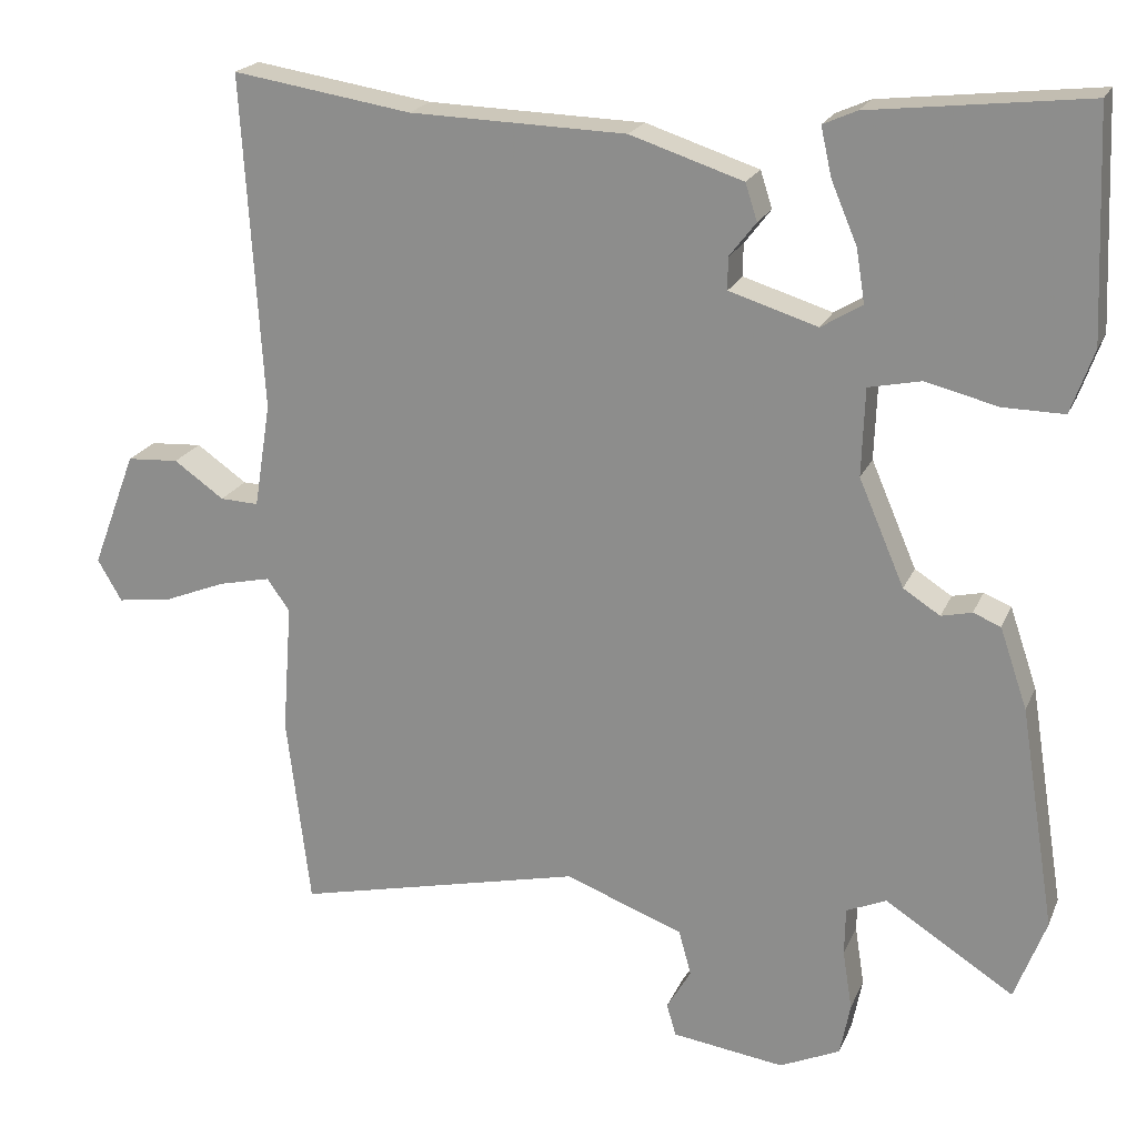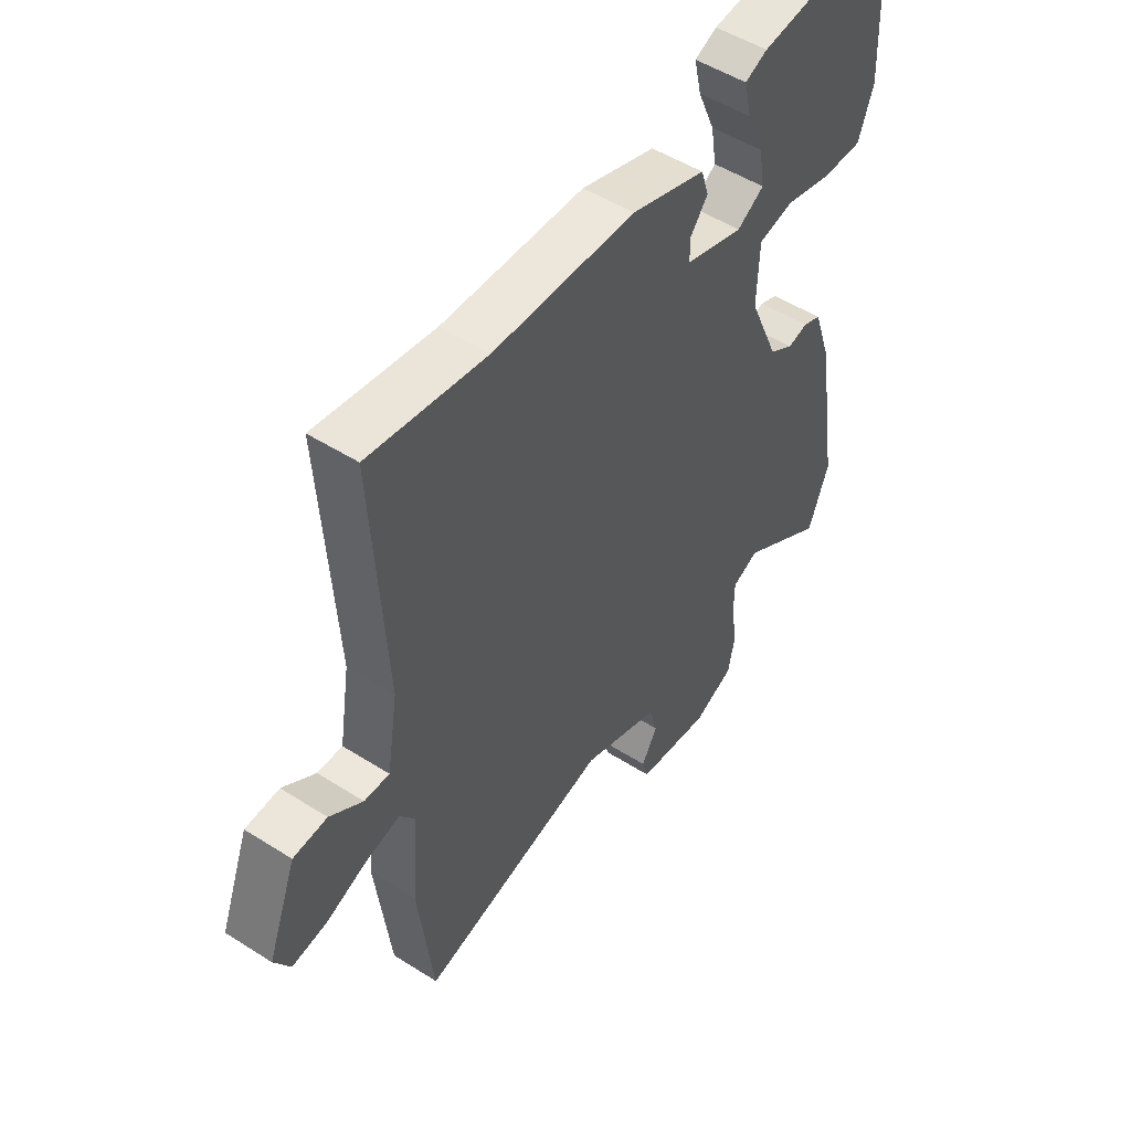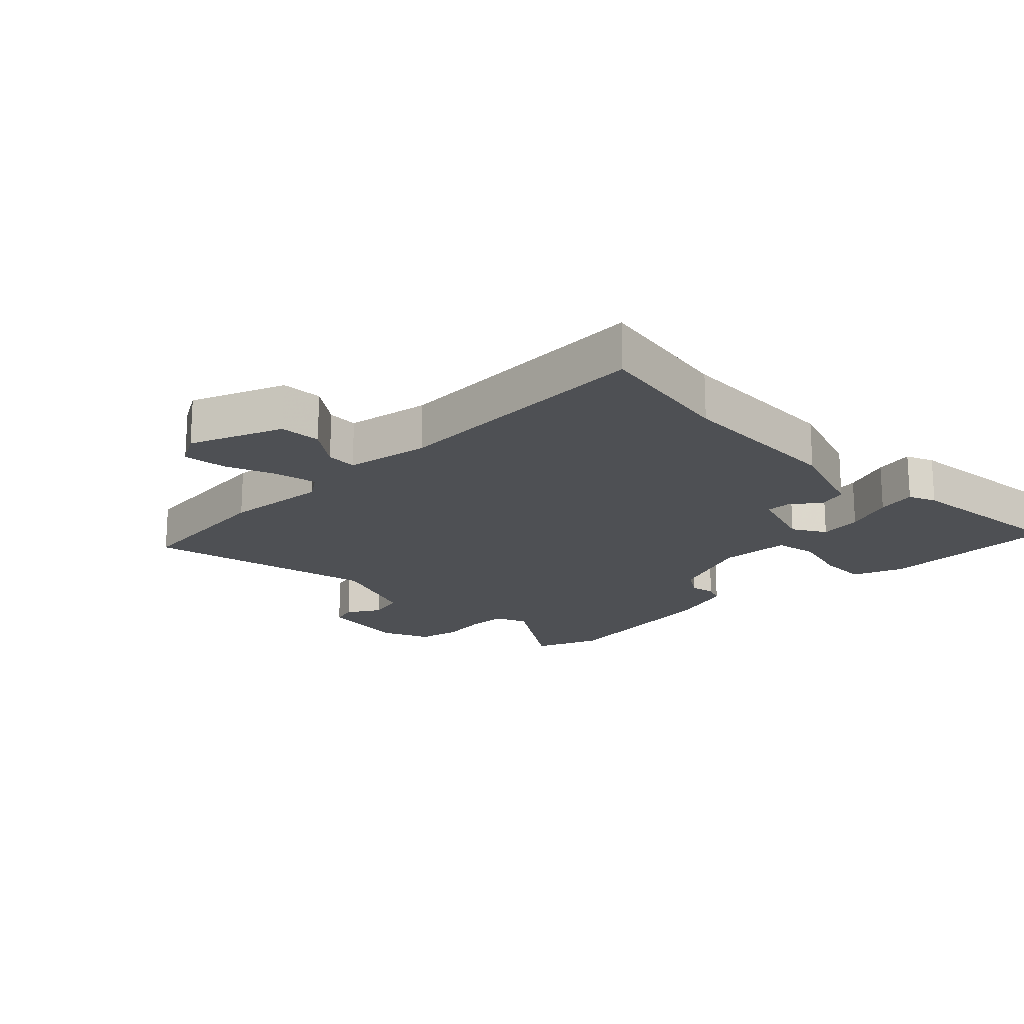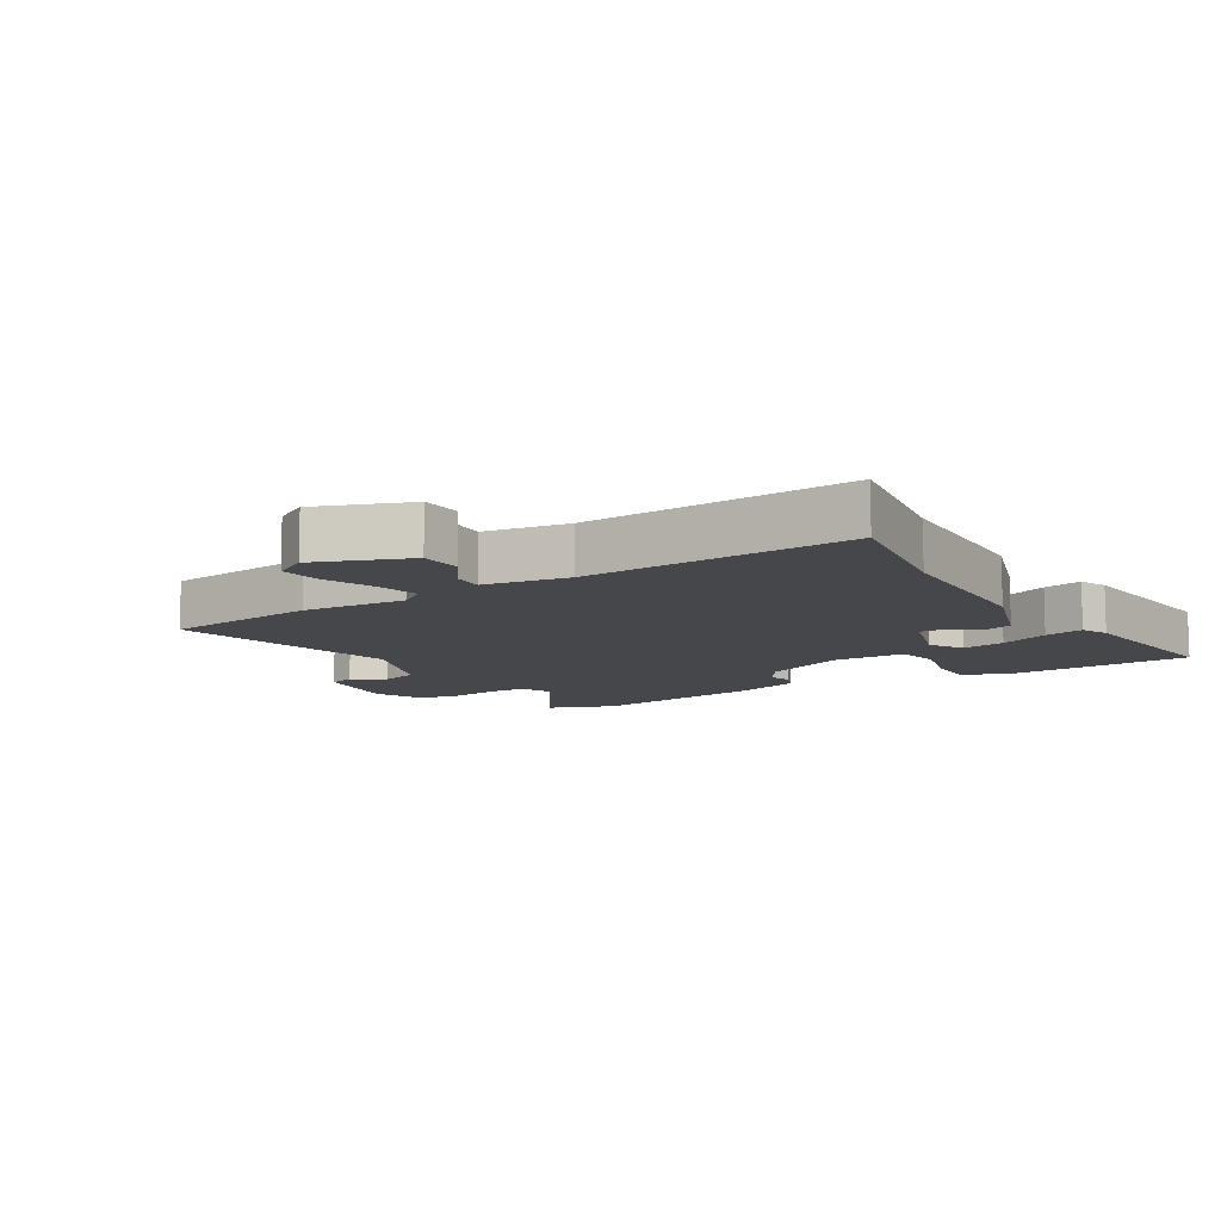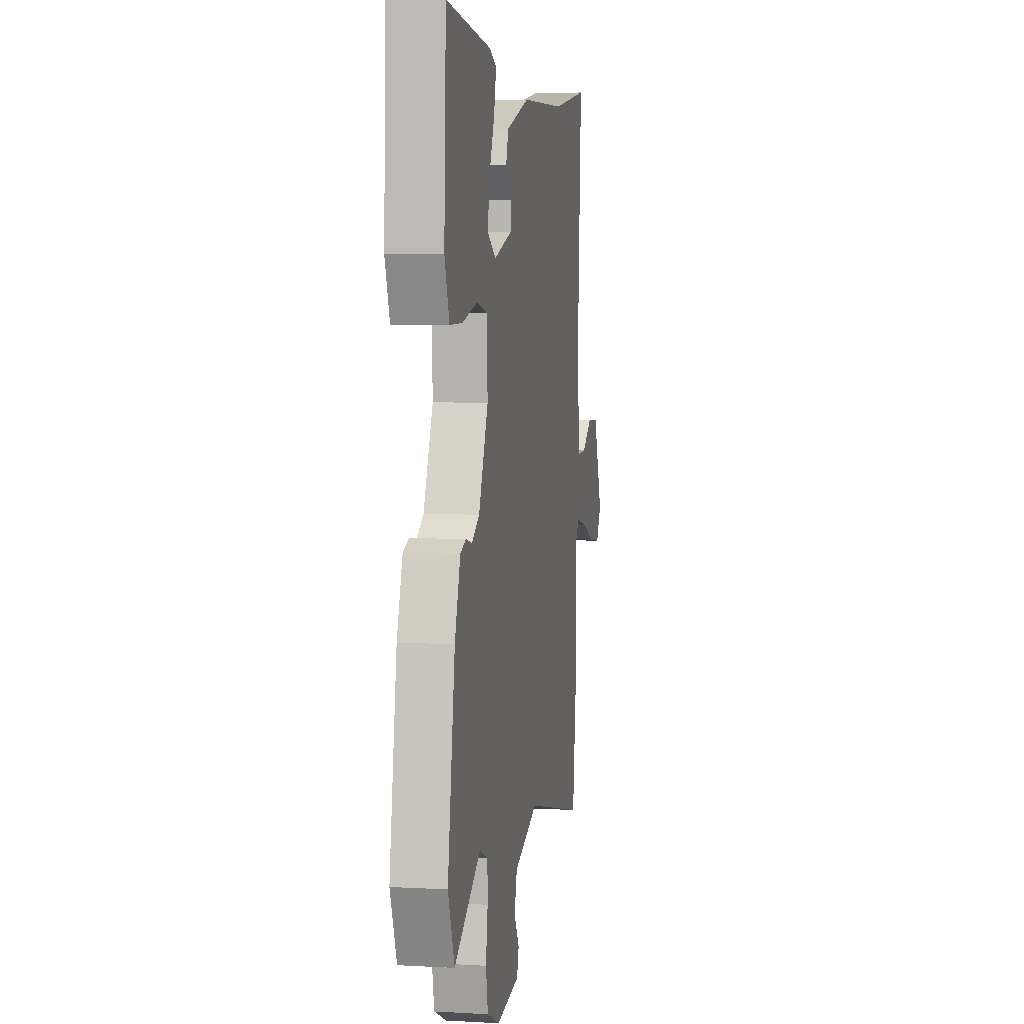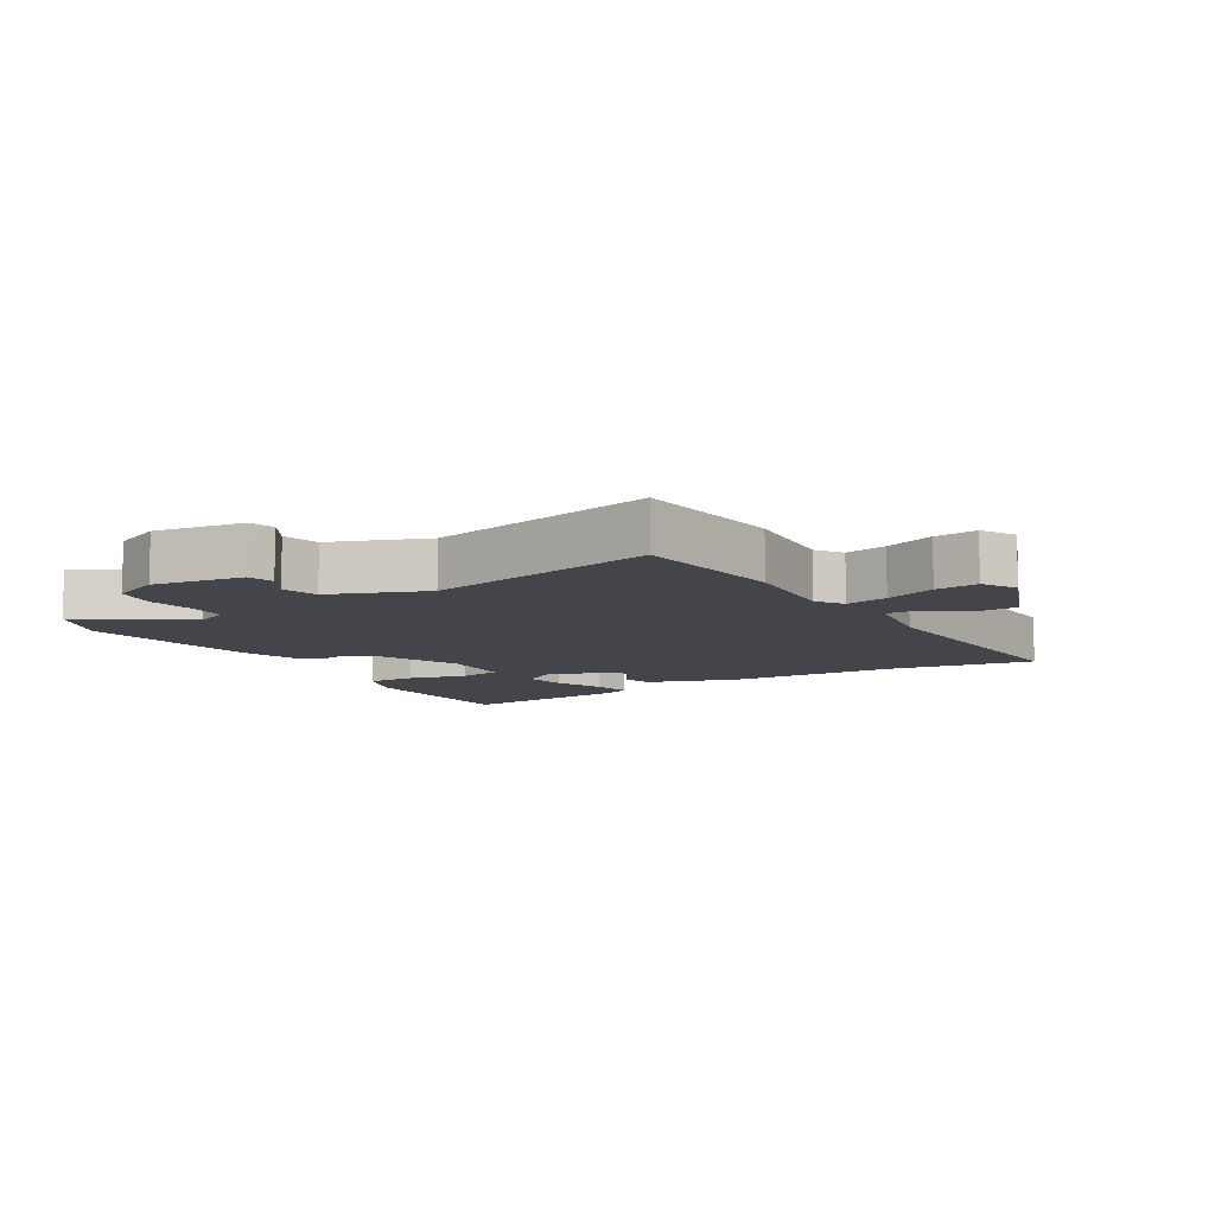
<metadata>
{"format":"obj","ext":"obj","renderer":"f3d","projection":"perspective","resolution":1024,"background":"white","views":[{"elev":20.5,"azim":18.4,"up":"+Z"},{"elev":50.8,"azim":-55.2,"up":"+Z"},{"elev":-18.5,"azim":-46.2,"up":"+Y"},{"elev":-10.2,"azim":-58.6,"up":"+Y"},{"elev":5.5,"azim":99.9,"up":"+Z"},{"elev":-9.2,"azim":-149.4,"up":"+Y"}]}
</metadata>
<code>
v -0.55 0.07 0.508
v -0.322 0.07 0.472
v -0.047 0.07 0.464
v 0.097 0.07 0.417
v 0.112 0.07 0.37
v 0.078 0.07 0.326
v 0.078 0.07 0.285
v 0.191 0.07 0.25
v 0.243 0.07 0.282
v 0.232 0.07 0.35
v 0.199 0.07 0.428
v 0.185 0.07 0.49
v 0.228 0.07 0.509
v 0.504 0.07 0.54
v 0.516 0.07 0.253
v 0.487 0.07 0.172
v 0.409 0.07 0.173
v 0.317 0.07 0.196
v 0.25 0.07 0.182
v 0.246 0.07 0.07
v 0.304 0.07 -0.065
v 0.351 0.07 -0.095
v 0.39 0.07 -0.086
v 0.425 0.07 -0.1
v 0.46 0.07 -0.203
v 0.505 0.07 -0.486
v 0.465 0.07 -0.591
v 0.301 0.07 -0.486
v 0.25 0.07 -0.508
v 0.249 0.07 -0.569
v 0.261 0.07 -0.645
v 0.248 0.07 -0.712
v 0.171 0.07 -0.747
v 0.028 0.07 -0.727
v 0.016 0.07 -0.686
v 0.047 0.07 -0.633
v 0.031 0.07 -0.575
v -0.12 0.07 -0.519
v -0.487 0.07 -0.604
v -0.517 0.07 -0.359
v -0.505 0.07 -0.194
v -0.534 0.07 -0.153
v -0.601 0.07 -0.168
v -0.681 0.07 -0.2
v -0.749 0.07 -0.209
v -0.78 0.07 -0.156
v -0.724 0.07 -0.008
v -0.658 0.07 -0.004
v -0.594 0.07 -0.049
v -0.545 0.07 -0.051
v -0.524 0.07 0.082
v -0.55 0 0.508
v -0.322 0 0.472
v -0.047 0 0.464
v 0.097 0 0.417
v 0.112 0 0.37
v 0.078 0 0.326
v 0.078 0 0.285
v 0.191 0 0.25
v 0.243 0 0.282
v 0.232 0 0.35
v 0.199 0 0.428
v 0.185 0 0.49
v 0.228 0 0.509
v 0.504 0 0.54
v 0.516 0 0.253
v 0.487 0 0.172
v 0.409 0 0.173
v 0.317 0 0.196
v 0.25 0 0.182
v 0.246 0 0.07
v 0.304 0 -0.065
v 0.351 0 -0.095
v 0.39 0 -0.086
v 0.425 0 -0.1
v 0.46 0 -0.203
v 0.505 0 -0.486
v 0.465 0 -0.591
v 0.301 0 -0.486
v 0.25 0 -0.508
v 0.249 0 -0.569
v 0.261 0 -0.645
v 0.248 0 -0.712
v 0.171 0 -0.747
v 0.028 0 -0.727
v 0.016 0 -0.686
v 0.047 0 -0.633
v 0.031 0 -0.575
v -0.12 0 -0.519
v -0.487 0 -0.604
v -0.517 0 -0.359
v -0.505 0 -0.194
v -0.534 0 -0.153
v -0.601 0 -0.168
v -0.681 0 -0.2
v -0.749 0 -0.209
v -0.78 0 -0.156
v -0.724 0 -0.008
v -0.658 0 -0.004
v -0.594 0 -0.049
v -0.545 0 -0.051
v -0.524 0 0.082
f 47 48 49
f 46 47 49
f 45 46 49
f 44 45 49
f 43 44 49
f 42 43 49 50
f 41 42 50 51
f 38 39 40 41
f 51 1 2
f 41 51 2
f 38 41 2
f 37 38 2
f 34 35 36
f 33 34 36
f 32 33 36
f 31 32 36
f 30 31 36
f 29 30 36 37
f 26 27 28
f 25 26 28
f 24 25 28
f 23 24 28
f 22 23 28
f 28 29 37
f 22 28 37
f 21 22 37
f 16 17 18
f 15 16 18
f 14 15 18
f 13 14 18
f 12 13 18
f 11 12 18
f 10 11 18
f 9 10 18
f 8 9 18 19
f 7 8 19 20
f 4 5 6
f 3 4 6
f 2 3 6
f 2 6 7
f 20 21 37
f 7 20 37
f 2 7 37
f 100 99 98
f 100 98 97
f 100 97 96
f 100 96 95
f 100 95 94
f 101 100 94 93
f 102 101 93 92
f 92 91 90 89
f 53 52 102
f 53 102 92
f 53 92 89
f 53 89 88
f 87 86 85
f 87 85 84
f 87 84 83
f 87 83 82
f 87 82 81
f 88 87 81 80
f 79 78 77
f 79 77 76
f 79 76 75
f 79 75 74
f 79 74 73
f 88 80 79
f 88 79 73
f 88 73 72
f 69 68 67
f 69 67 66
f 69 66 65
f 69 65 64
f 69 64 63
f 69 63 62
f 69 62 61
f 69 61 60
f 70 69 60 59
f 71 70 59 58
f 57 56 55
f 57 55 54
f 57 54 53
f 58 57 53
f 88 72 71
f 88 71 58
f 88 58 53
f 1 52 53 2
f 2 53 54 3
f 3 54 55 4
f 4 55 56 5
f 5 56 57 6
f 6 57 58 7
f 7 58 59 8
f 8 59 60 9
f 9 60 61 10
f 10 61 62 11
f 11 62 63 12
f 12 63 64 13
f 13 64 65 14
f 14 65 66 15
f 15 66 67 16
f 16 67 68 17
f 17 68 69 18
f 18 69 70 19
f 19 70 71 20
f 20 71 72 21
f 21 72 73 22
f 22 73 74 23
f 23 74 75 24
f 24 75 76 25
f 25 76 77 26
f 26 77 78 27
f 27 78 79 28
f 28 79 80 29
f 29 80 81 30
f 30 81 82 31
f 31 82 83 32
f 32 83 84 33
f 33 84 85 34
f 34 85 86 35
f 35 86 87 36
f 36 87 88 37
f 37 88 89 38
f 38 89 90 39
f 39 90 91 40
f 40 91 92 41
f 41 92 93 42
f 42 93 94 43
f 43 94 95 44
f 44 95 96 45
f 45 96 97 46
f 46 97 98 47
f 47 98 99 48
f 48 99 100 49
f 49 100 101 50
f 50 101 102 51
f 51 102 52 1

</code>
